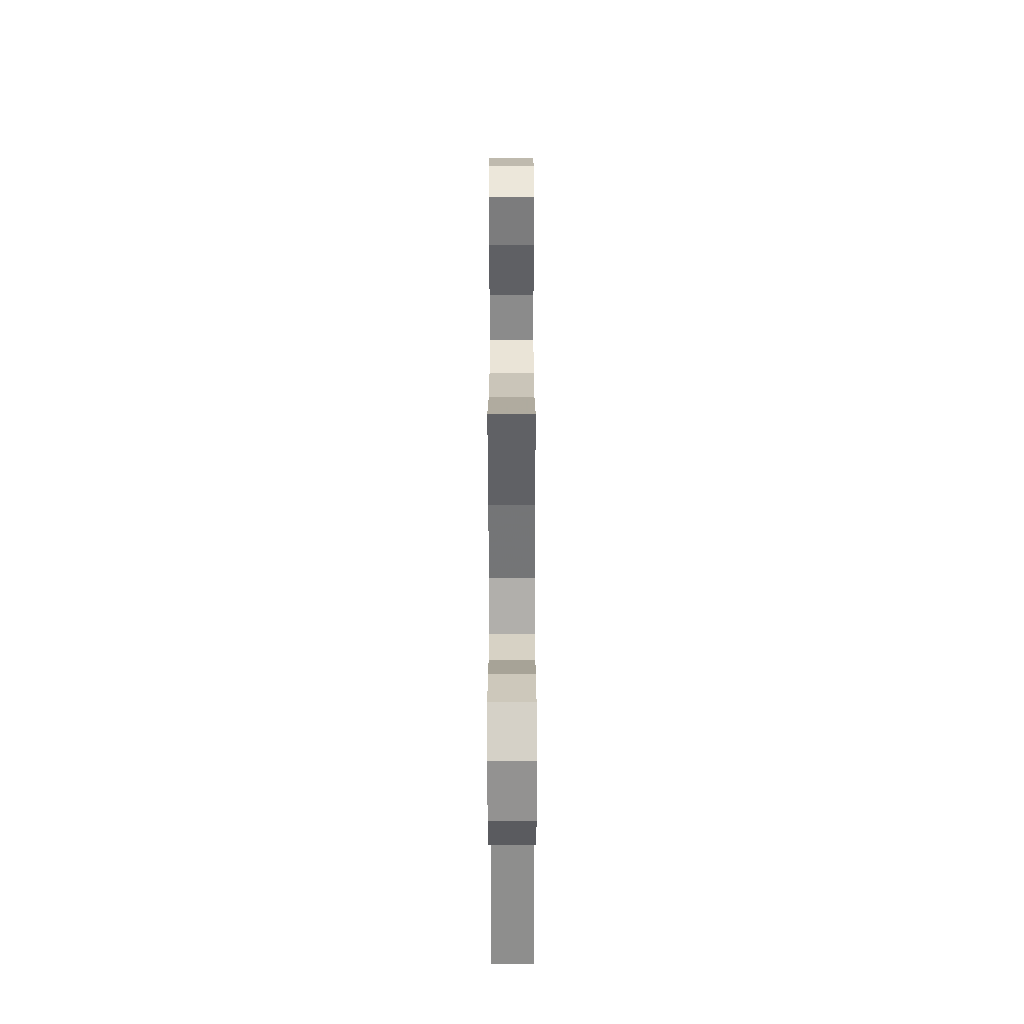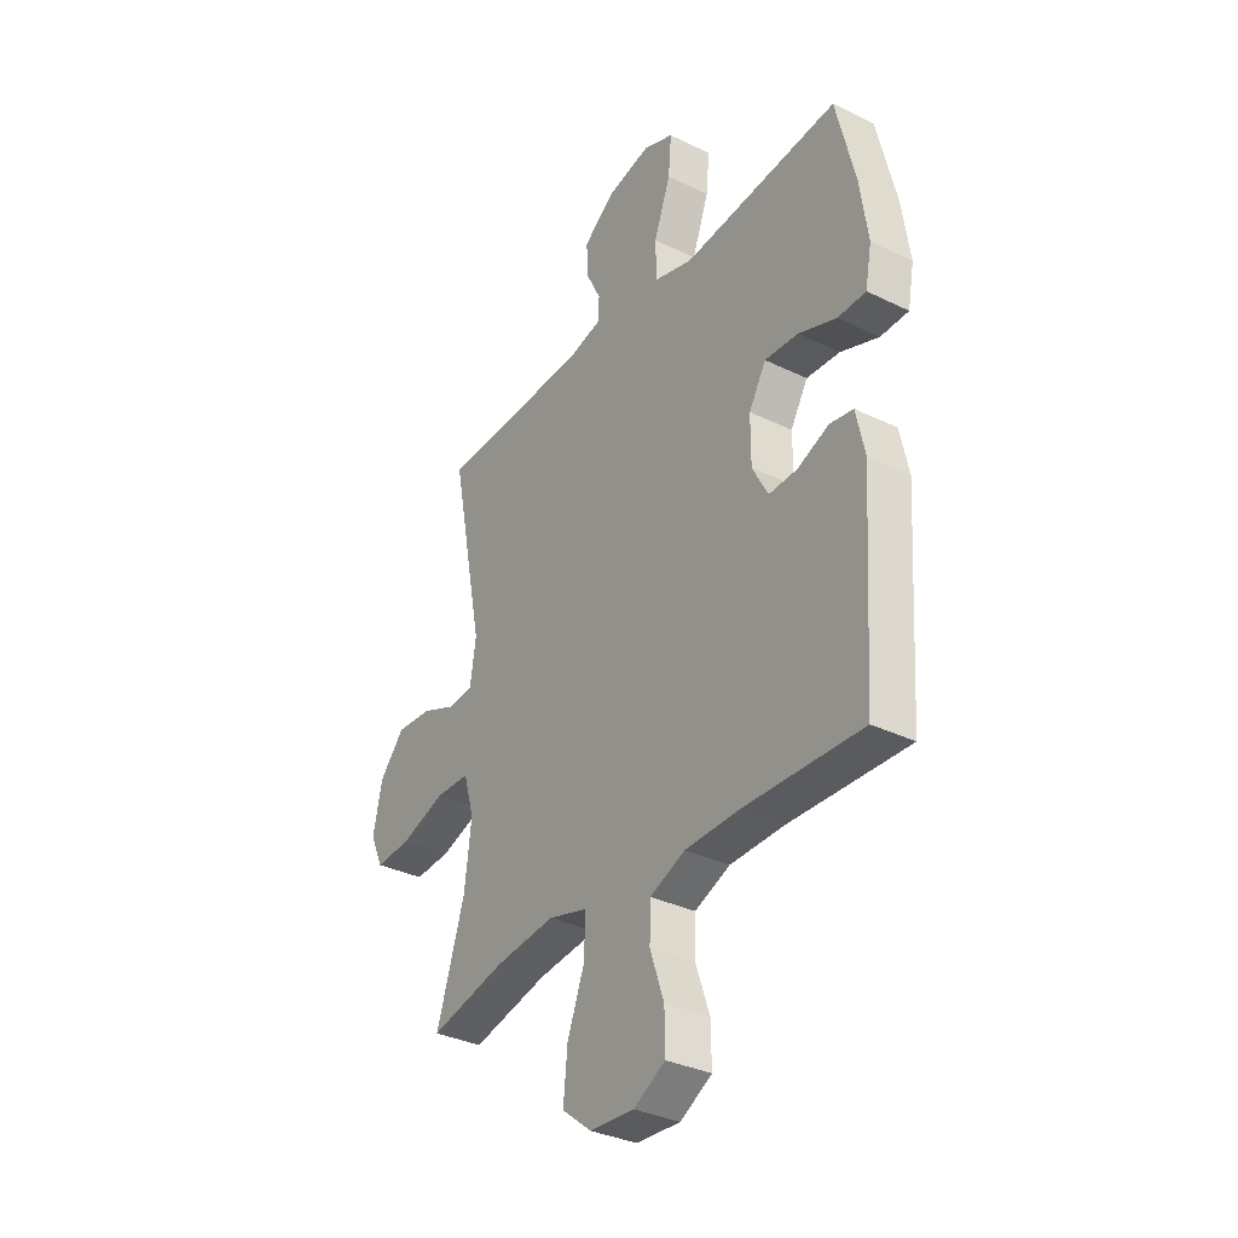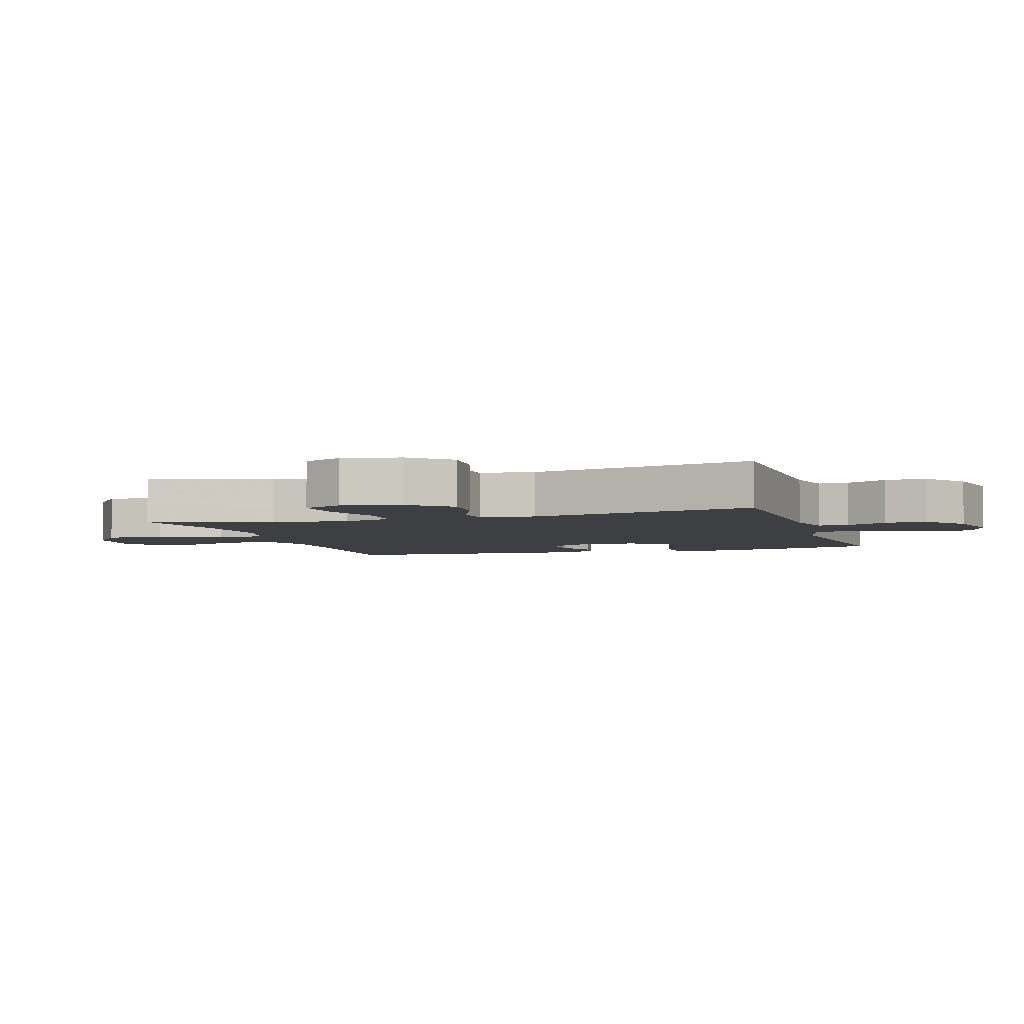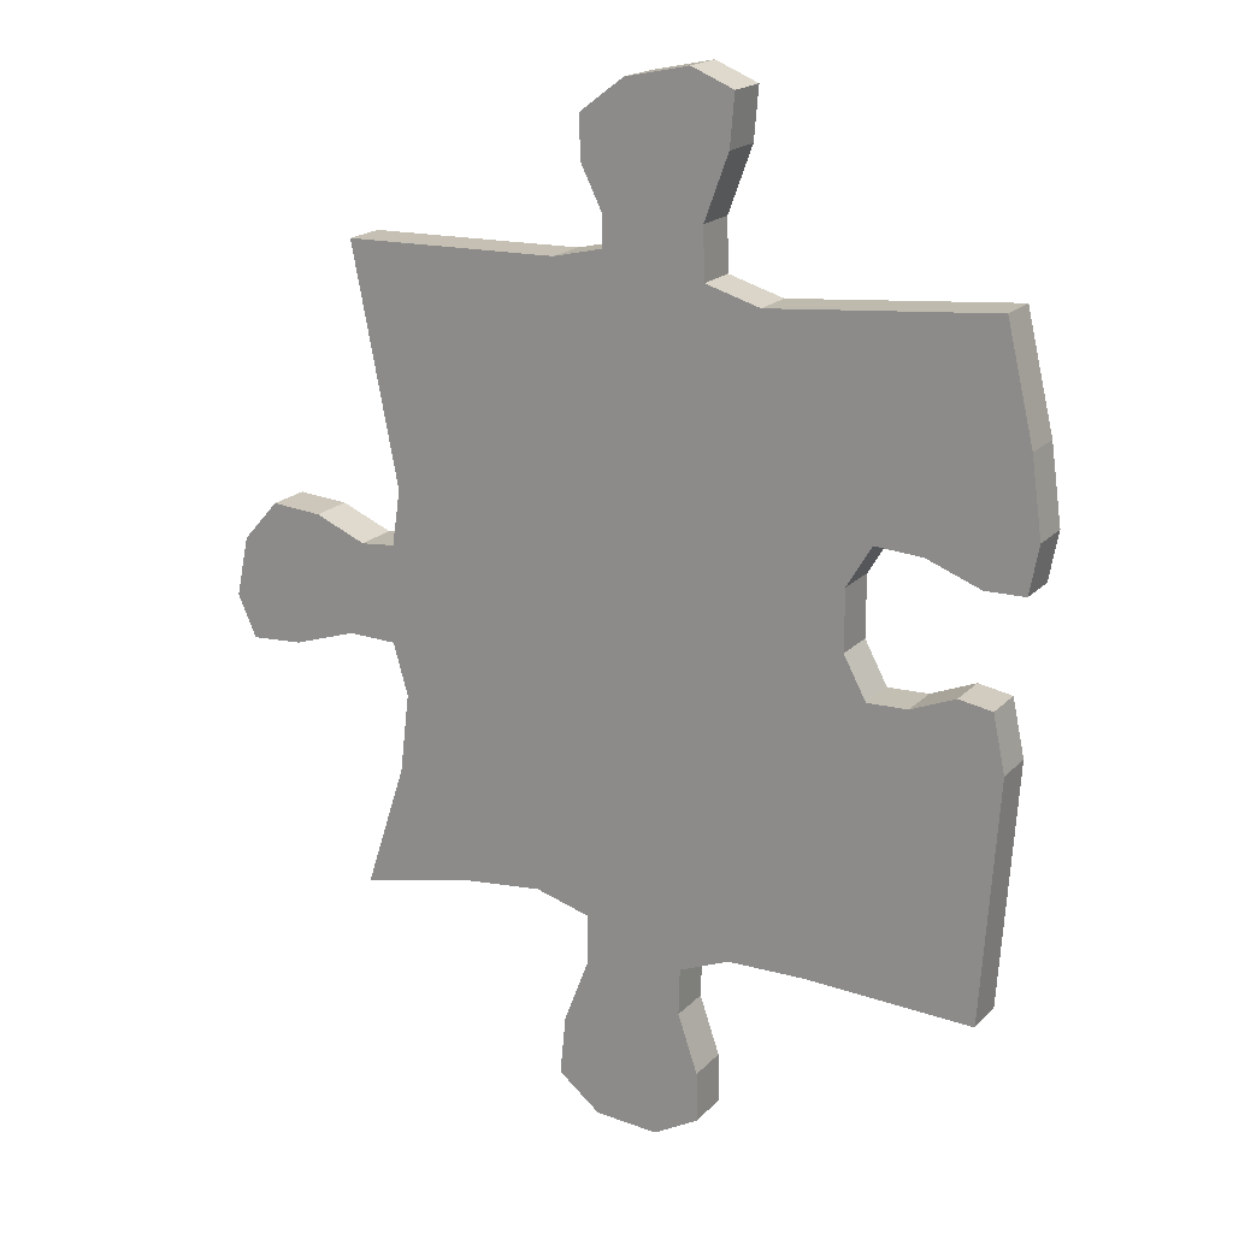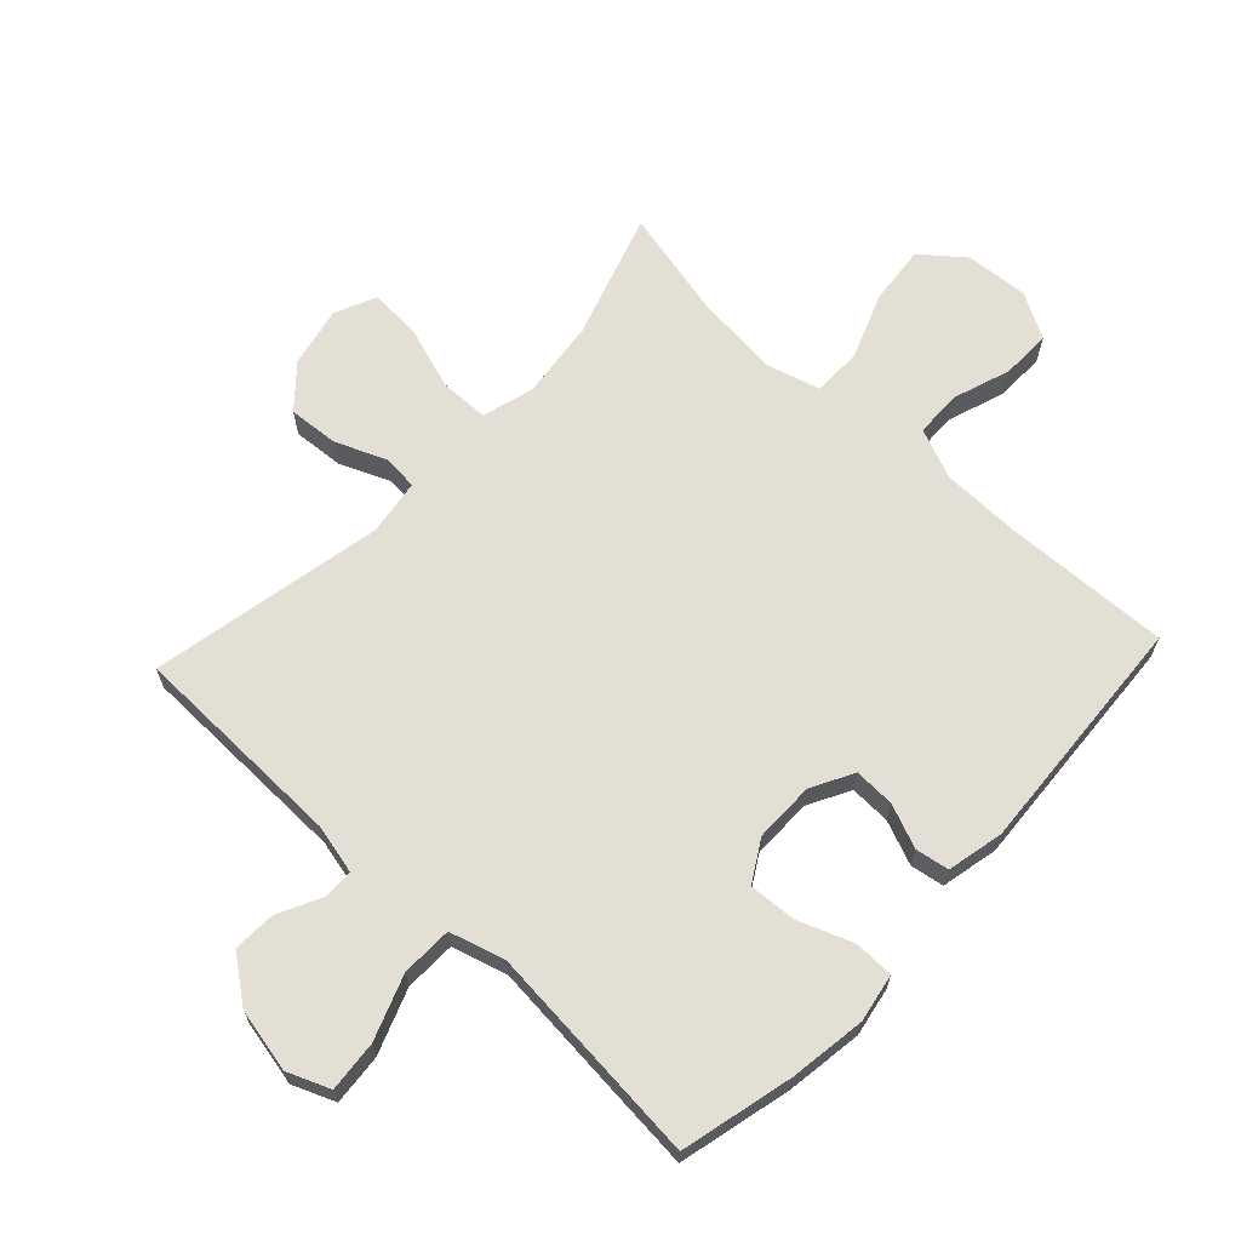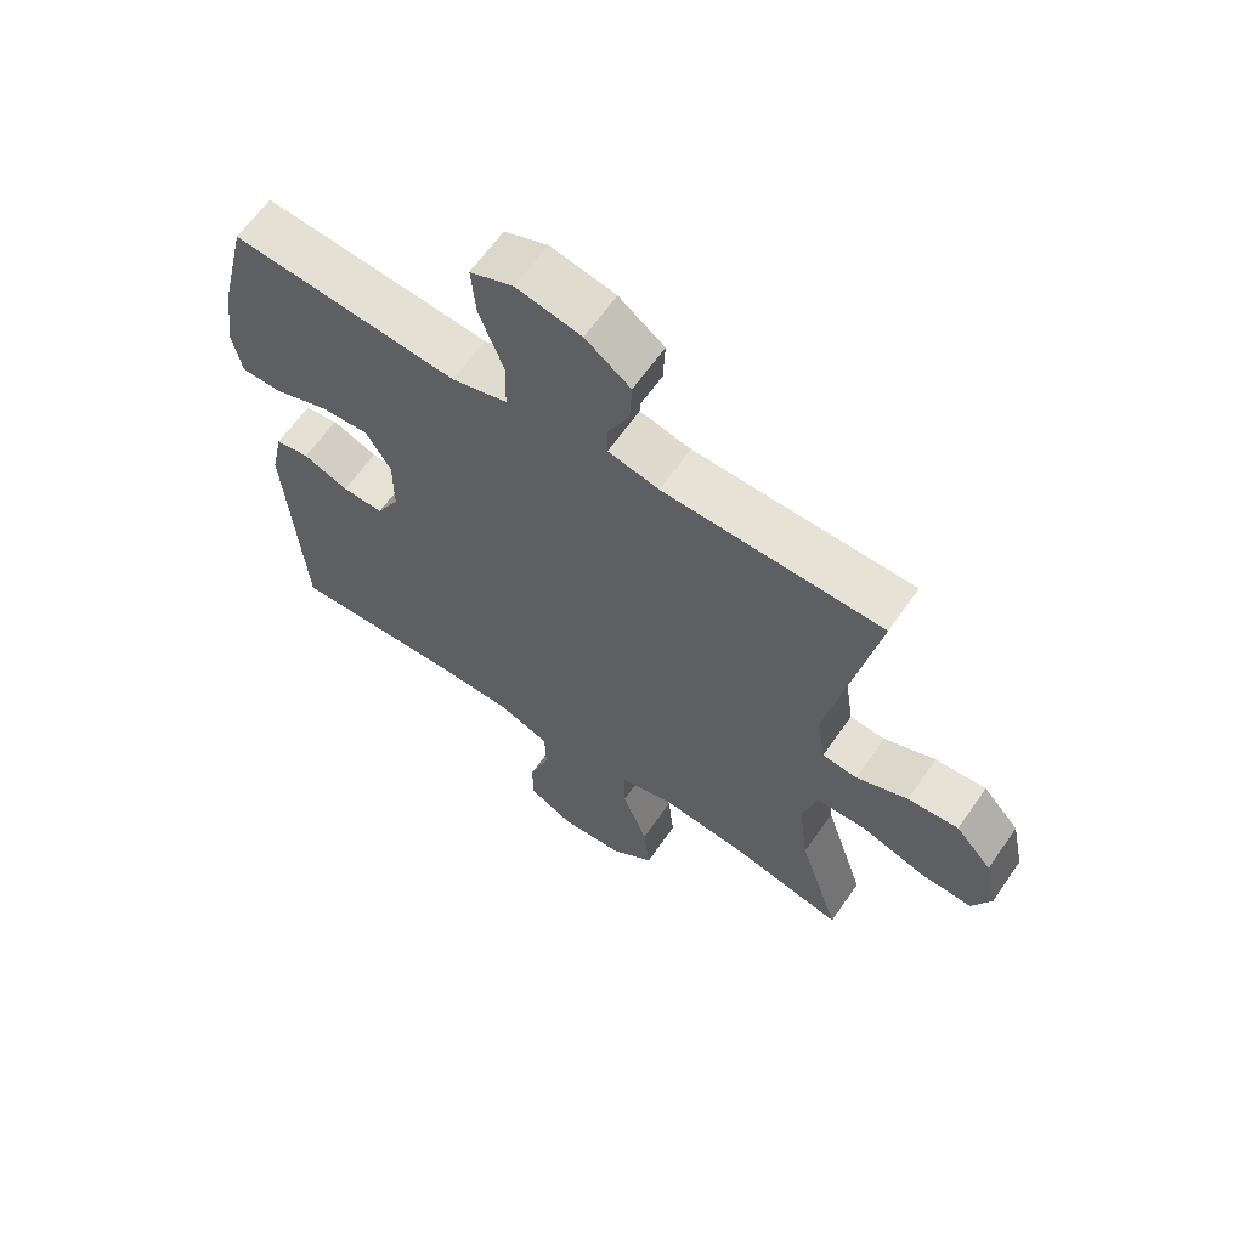
<metadata>
{"format":"obj","ext":"obj","renderer":"f3d","projection":"perspective","resolution":1024,"background":"white","views":[{"elev":-62.4,"azim":-89.9,"up":"+Z"},{"elev":-33.9,"azim":56.5,"up":"+Z"},{"elev":-4.3,"azim":-72.3,"up":"+Y"},{"elev":18.9,"azim":29.3,"up":"+Z"},{"elev":66.3,"azim":43.1,"up":"+Y"},{"elev":63.6,"azim":-145.2,"up":"+Z"}]}
</metadata>
<code>
v -0.5 0.07 -0.5
v -0.437 0.07 -0.305
v -0.422 0.07 -0.182
v -0.445 0.07 -0.102
v -0.521 0.07 -0.1
v -0.619 0.07 -0.132
v -0.699 0.07 -0.137
v -0.728 0.07 -0.073
v -0.708 0.07 0.021
v -0.652 0.07 0.084
v -0.574 0.07 0.078
v -0.495 0.07 0.045
v -0.441 0.07 0.05
v -0.428 0.07 0.136
v -0.5 0.07 0.5
v -0.165 0.07 0.507
v -0.087 0.07 0.525
v -0.087 0.07 0.573
v -0.12 0.07 0.639
v -0.123 0.07 0.706
v -0.054 0.07 0.758
v 0.045 0.07 0.779
v 0.111 0.07 0.752
v 0.104 0.07 0.673
v 0.067 0.07 0.573
v 0.069 0.07 0.494
v 0.154 0.07 0.469
v 0.287 0.07 0.481
v 0.5 0.07 0.5
v 0.542 0.07 0.325
v 0.559 0.07 0.206
v 0.545 0.07 0.131
v 0.483 0.07 0.13
v 0.399 0.07 0.162
v 0.325 0.07 0.167
v 0.287 0.07 0.103
v 0.287 0.07 0.009
v 0.322 0.07 -0.056
v 0.385 0.07 -0.054
v 0.454 0.07 -0.026
v 0.506 0.07 -0.035
v 0.525 0.07 -0.123
v 0.5 0.07 -0.5
v 0.24 0.07 -0.489
v 0.119 0.07 -0.491
v 0.041 0.07 -0.523
v 0.039 0.07 -0.595
v 0.07 0.07 -0.685
v 0.071 0.07 -0.762
v 0.001 0.07 -0.801
v -0.097 0.07 -0.794
v -0.162 0.07 -0.742
v -0.153 0.07 -0.65
v -0.114 0.07 -0.548
v -0.114 0.07 -0.472
v -0.199 0.07 -0.448
v -0.332 0.07 -0.462
v -0.5 0 -0.5
v -0.437 0 -0.305
v -0.422 0 -0.182
v -0.445 0 -0.102
v -0.521 0 -0.1
v -0.619 0 -0.132
v -0.699 0 -0.137
v -0.728 0 -0.073
v -0.708 0 0.021
v -0.652 0 0.084
v -0.574 0 0.078
v -0.495 0 0.045
v -0.441 0 0.05
v -0.428 0 0.136
v -0.5 0 0.5
v -0.165 0 0.507
v -0.087 0 0.525
v -0.087 0 0.573
v -0.12 0 0.639
v -0.123 0 0.706
v -0.054 0 0.758
v 0.045 0 0.779
v 0.111 0 0.752
v 0.104 0 0.673
v 0.067 0 0.573
v 0.069 0 0.494
v 0.154 0 0.469
v 0.287 0 0.481
v 0.5 0 0.5
v 0.542 0 0.325
v 0.559 0 0.206
v 0.545 0 0.131
v 0.483 0 0.13
v 0.399 0 0.162
v 0.325 0 0.167
v 0.287 0 0.103
v 0.287 0 0.009
v 0.322 0 -0.056
v 0.385 0 -0.054
v 0.454 0 -0.026
v 0.506 0 -0.035
v 0.525 0 -0.123
v 0.5 0 -0.5
v 0.24 0 -0.489
v 0.119 0 -0.491
v 0.041 0 -0.523
v 0.039 0 -0.595
v 0.07 0 -0.685
v 0.071 0 -0.762
v 0.001 0 -0.801
v -0.097 0 -0.794
v -0.162 0 -0.742
v -0.153 0 -0.65
v -0.114 0 -0.548
v -0.114 0 -0.472
v -0.199 0 -0.448
v -0.332 0 -0.462
f 52 53 54
f 51 52 54
f 50 51 54
f 49 50 54
f 48 49 54
f 47 48 54
f 46 47 54 55
f 45 46 55
f 44 45 55 56
f 43 44 56
f 42 43 56
f 41 42 56
f 40 41 56
f 39 40 56
f 32 33 34
f 31 32 34
f 30 31 34
f 29 30 34
f 28 29 34
f 27 28 34
f 26 27 34 35
f 23 24 25
f 22 23 25
f 21 22 25
f 20 21 25
f 19 20 25
f 18 19 25
f 17 18 25 26
f 26 35 36
f 17 26 36
f 16 17 36
f 10 11 12
f 9 10 12
f 8 9 12
f 7 8 12
f 6 7 12
f 5 6 12
f 4 5 12 13
f 3 4 13 14
f 57 1 2
f 57 2 3
f 56 57 3
f 39 56 3
f 38 39 3
f 16 36 37
f 15 16 37
f 14 15 37
f 3 14 37 38
f 111 110 109
f 111 109 108
f 111 108 107
f 111 107 106
f 111 106 105
f 111 105 104
f 112 111 104 103
f 112 103 102
f 113 112 102 101
f 113 101 100
f 113 100 99
f 113 99 98
f 113 98 97
f 113 97 96
f 91 90 89
f 91 89 88
f 91 88 87
f 91 87 86
f 91 86 85
f 91 85 84
f 92 91 84 83
f 82 81 80
f 82 80 79
f 82 79 78
f 82 78 77
f 82 77 76
f 82 76 75
f 83 82 75 74
f 93 92 83
f 93 83 74
f 93 74 73
f 69 68 67
f 69 67 66
f 69 66 65
f 69 65 64
f 69 64 63
f 69 63 62
f 70 69 62 61
f 71 70 61 60
f 59 58 114
f 60 59 114
f 60 114 113
f 60 113 96
f 60 96 95
f 94 93 73
f 94 73 72
f 94 72 71
f 95 94 71 60
f 1 58 59 2
f 2 59 60 3
f 3 60 61 4
f 4 61 62 5
f 5 62 63 6
f 6 63 64 7
f 7 64 65 8
f 8 65 66 9
f 9 66 67 10
f 10 67 68 11
f 11 68 69 12
f 12 69 70 13
f 13 70 71 14
f 14 71 72 15
f 15 72 73 16
f 16 73 74 17
f 17 74 75 18
f 18 75 76 19
f 19 76 77 20
f 20 77 78 21
f 21 78 79 22
f 22 79 80 23
f 23 80 81 24
f 24 81 82 25
f 25 82 83 26
f 26 83 84 27
f 27 84 85 28
f 28 85 86 29
f 29 86 87 30
f 30 87 88 31
f 31 88 89 32
f 32 89 90 33
f 33 90 91 34
f 34 91 92 35
f 35 92 93 36
f 36 93 94 37
f 37 94 95 38
f 38 95 96 39
f 39 96 97 40
f 40 97 98 41
f 41 98 99 42
f 42 99 100 43
f 43 100 101 44
f 44 101 102 45
f 45 102 103 46
f 46 103 104 47
f 47 104 105 48
f 48 105 106 49
f 49 106 107 50
f 50 107 108 51
f 51 108 109 52
f 52 109 110 53
f 53 110 111 54
f 54 111 112 55
f 55 112 113 56
f 56 113 114 57
f 57 114 58 1

</code>
